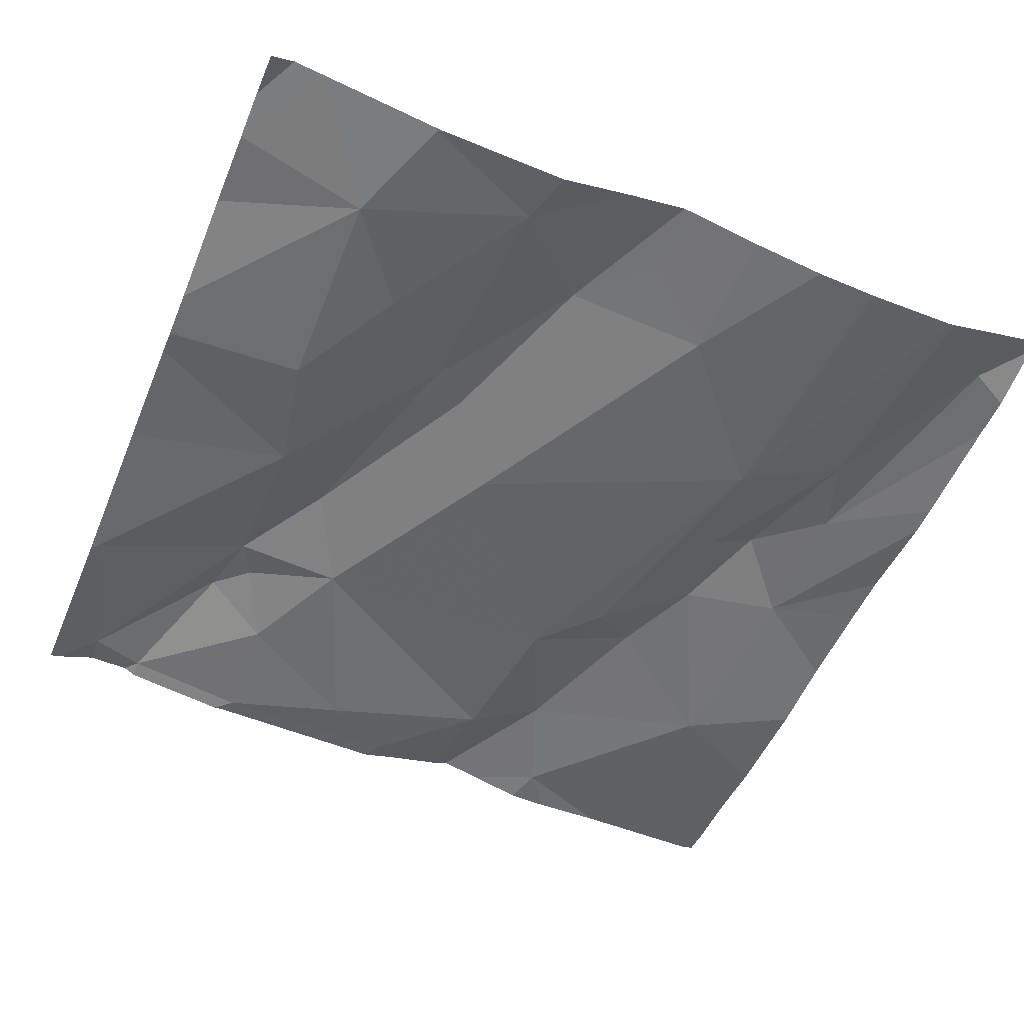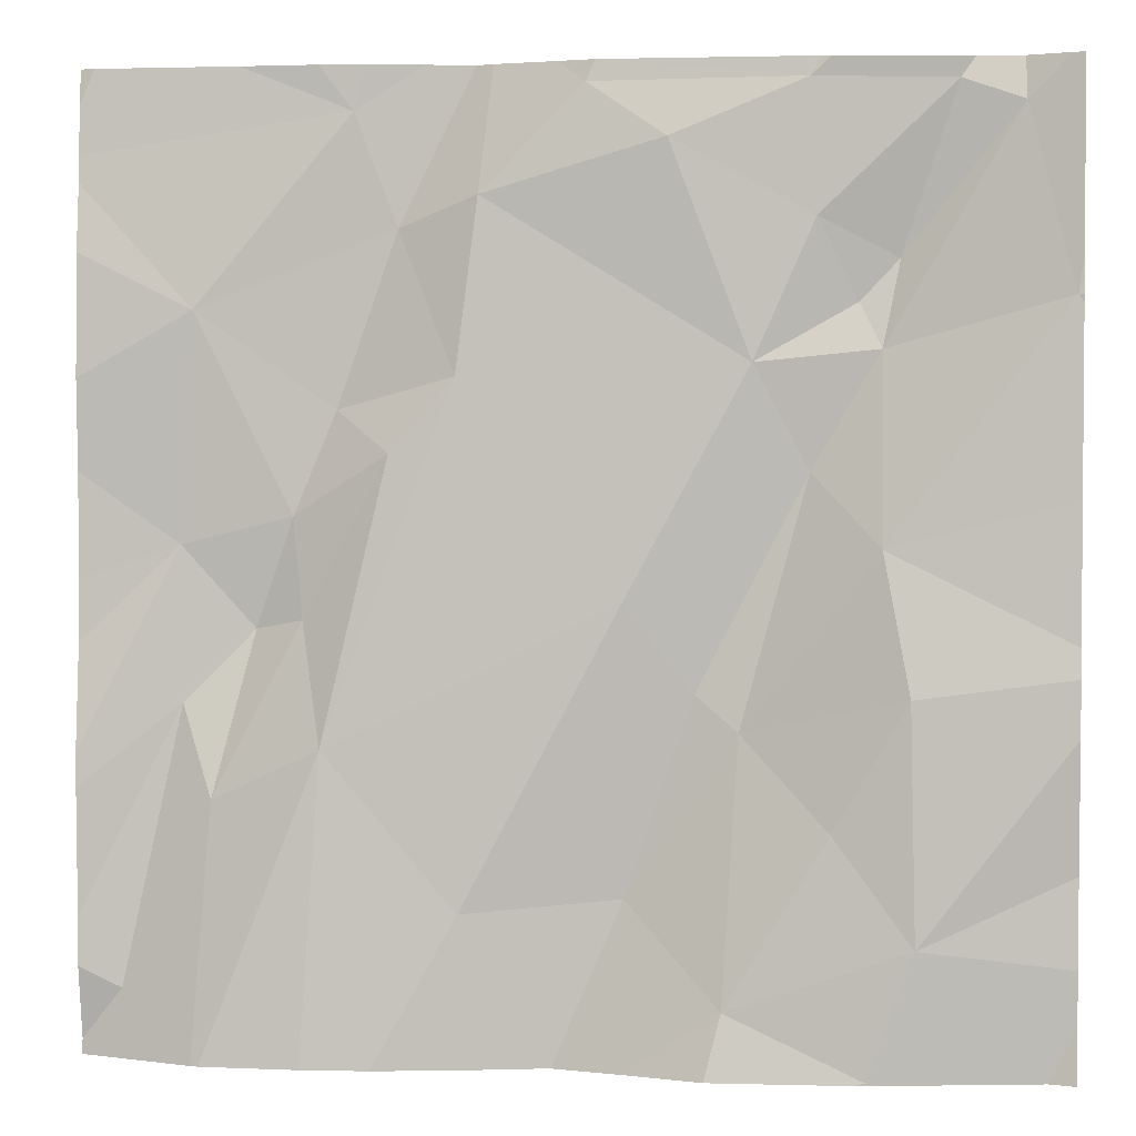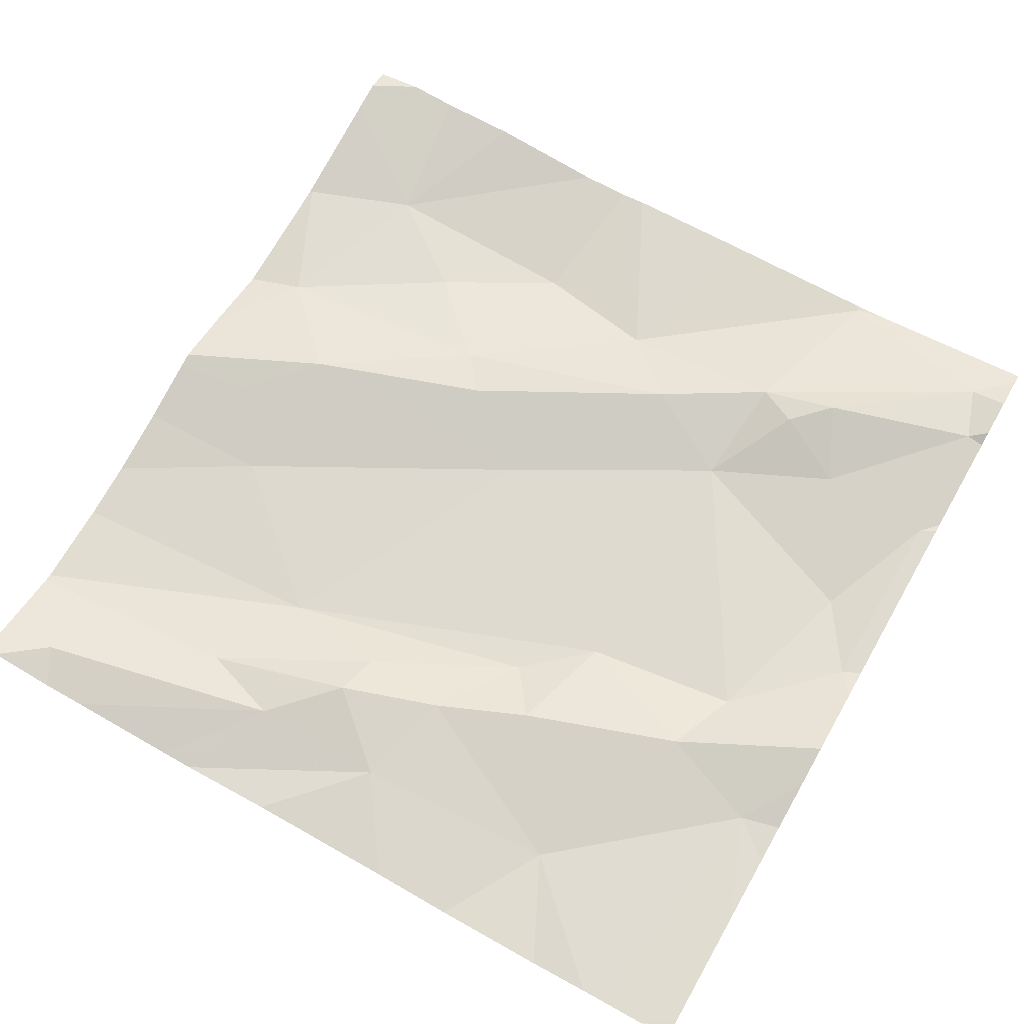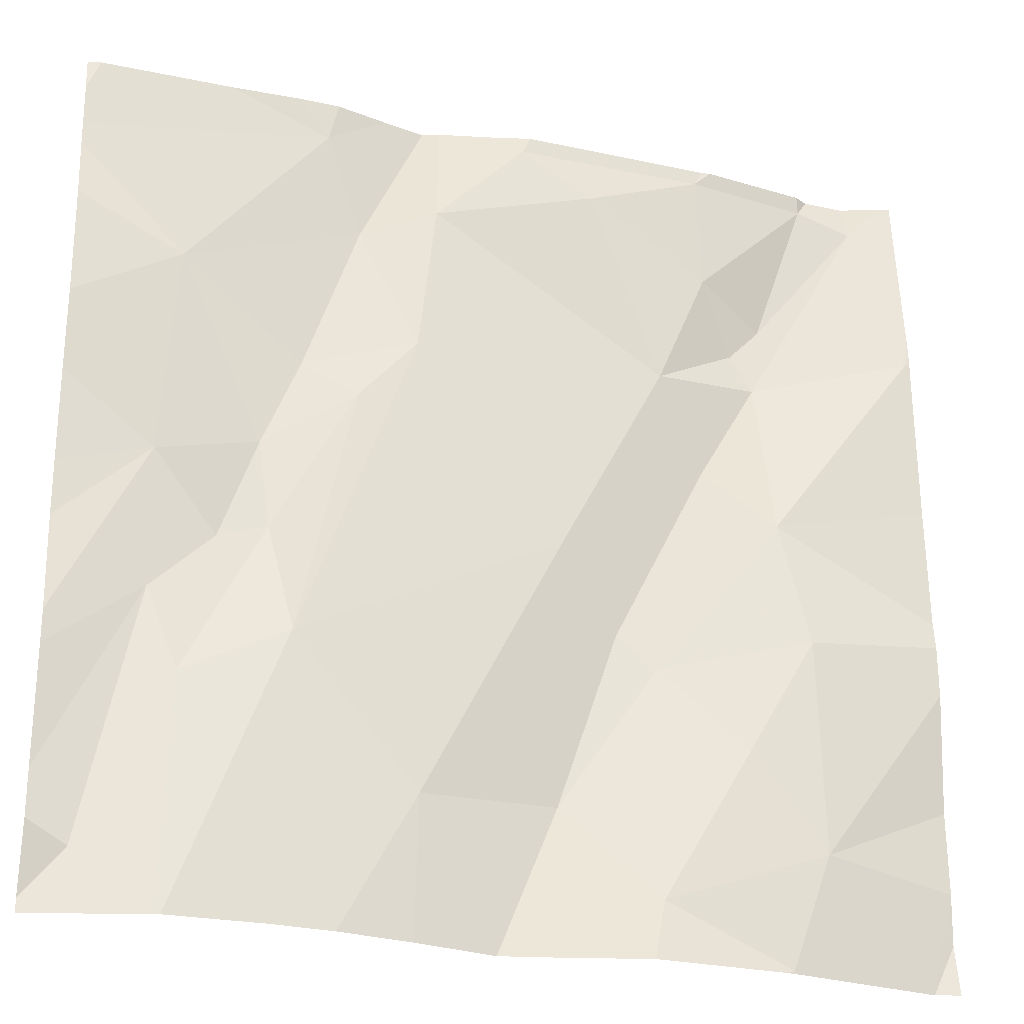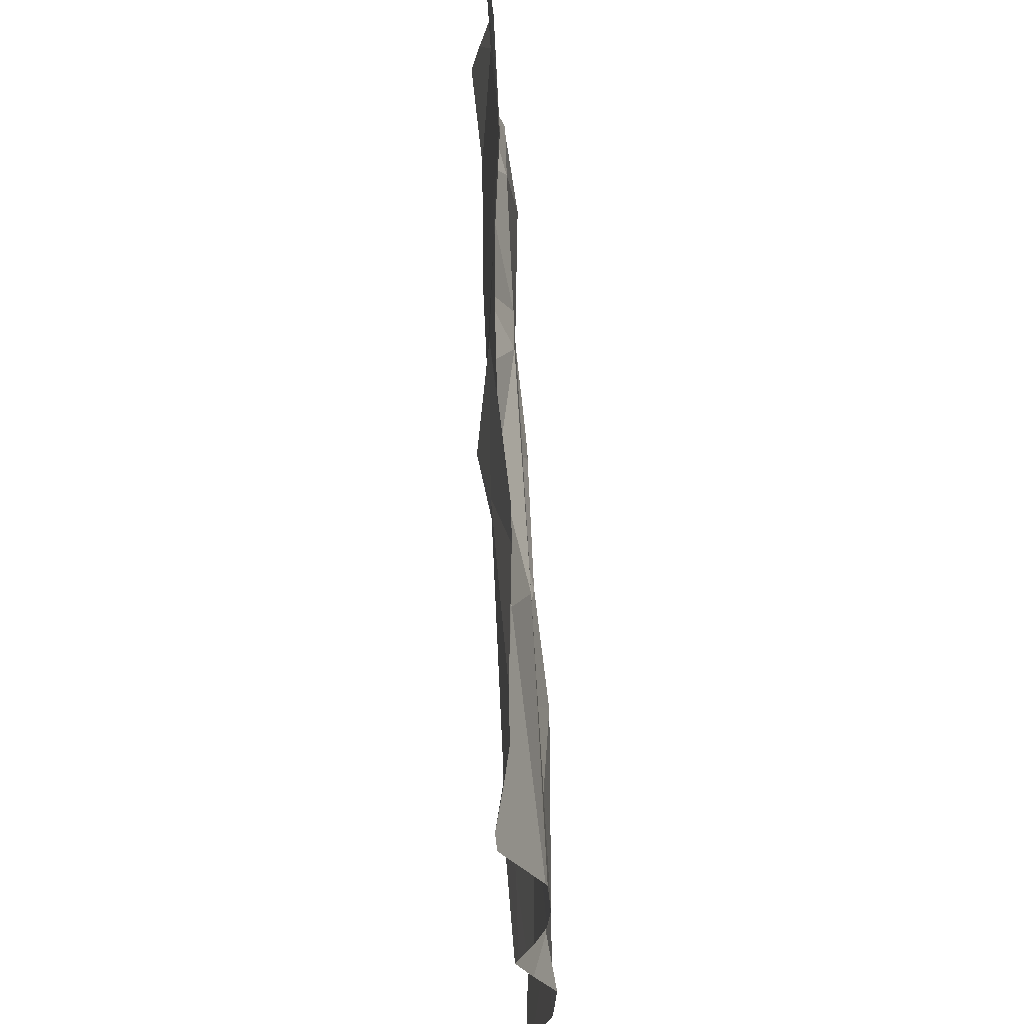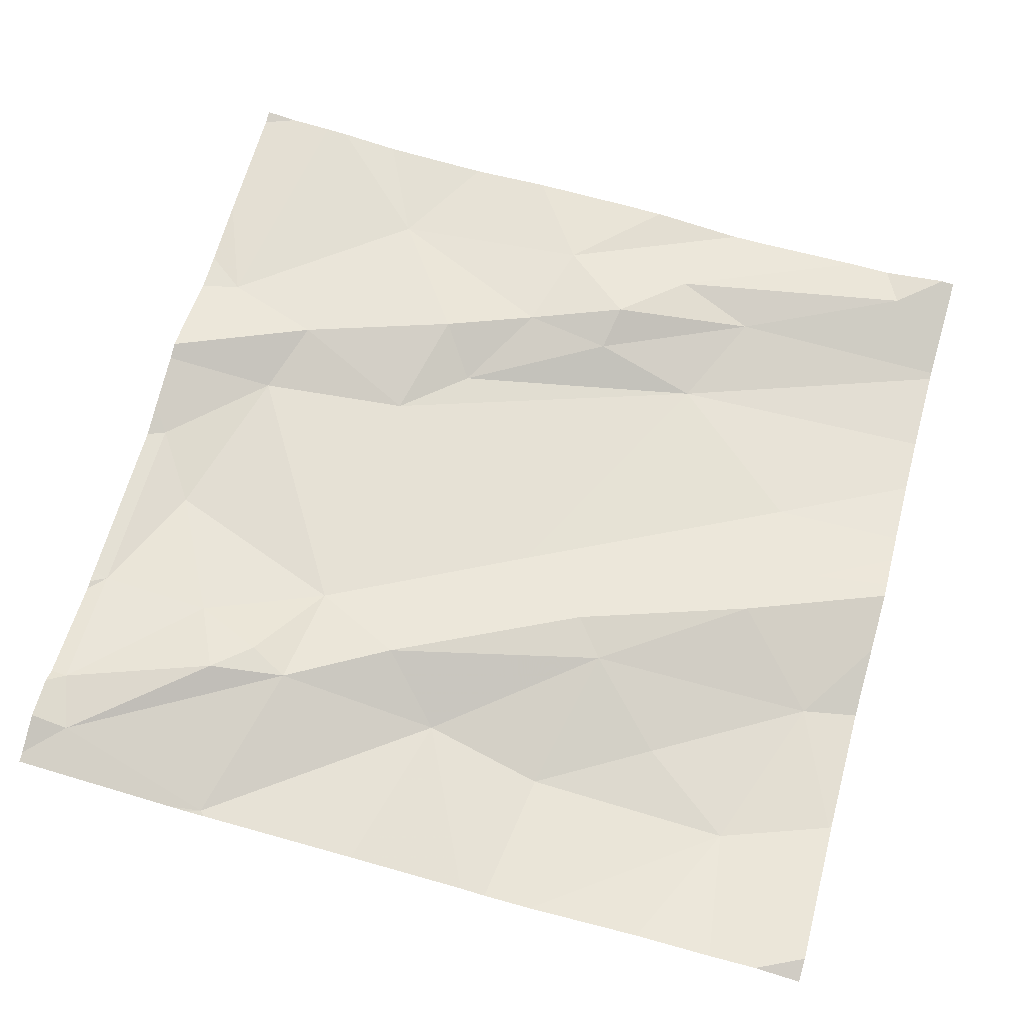
<metadata>
{"format":"obj","ext":"obj","renderer":"f3d","projection":"perspective","resolution":1024,"background":"white","views":[{"elev":-52.8,"azim":-22.3,"up":"+Z"},{"elev":3.0,"azim":-171.5,"up":"+Y"},{"elev":68.7,"azim":119.7,"up":"+Z"},{"elev":-25.5,"azim":162.4,"up":"+Y"},{"elev":-21.3,"azim":92.6,"up":"+Y"},{"elev":67.3,"azim":-74.5,"up":"+Z"}]}
</metadata>
<code>
v -85.56 287.8 501
v -85.7 286.8 501
v -85.71 287.8 501
v -85.79 287.8 501
v -85.7 287 501
v -85.86 286.8 501
v -85.73 286.8 501
v -85.77 286.8 501
v -86.06 287.1 501
v -86.13 287 501
v -86.13 287.2 501
v -85.67 287.8 501
v -86.18 287.8 501
v -85.95 286.9 501
v -85.94 286.8 500.9
v -85.43 287.3 501
v -85.79 286.9 501
v -85.46 287.1 501
v -85.37 286.9 501
v -85.57 287.1 501
v -85.55 287.3 501
v -85.97 287.2 501
v -85.86 287.3 501
v -86.09 286.8 501
v -86.17 287.8 501
v -85.73 287.8 501
v -85.43 286.8 501
v -85.34 287.8 501
v -86.23 287.8 501
v -86.17 287.8 501
v -86.11 287.6 501
v -85.6 287.8 501
v -85.45 286.8 500.9
v -85.7 287.5 501
v -85.72 287.7 501
v -85.64 287.6 501
v -85.5 287.3 501
v -85.54 287.4 501
v -85.86 287 501
v -85.44 287.6 501
v -86.1 287.5 501
v -86.08 287.6 501
v -85.62 286.8 500.9
v -85.33 287.8 501
v -86.28 287.6 501
v -85.33 287.1 501
v -85.9 287.7 501
v -85.98 287.5 501
v -85.92 287.2 501
v -86.03 287.4 501
v -85.33 287.7 501
v -85.58 287.5 501
v -85.64 287.4 501
v -85.46 286.8 500.9
v -86.03 287.8 501
v -85.82 287.8 501
v -86.04 287.6 501
v -85.33 287.3 501
v -86.1 287.3 501
v -85.33 287.2 501
v -85.43 287.2 501
v -85.33 287.6 501
v -85.33 287.4 501
v -85.33 287.5 501
v -86.28 287.6 501
v -86.28 287.6 501
v -86.28 287.6 501
v -86.28 287.6 501
v -86.28 286.9 501
v -86.28 286.9 501
v -86.28 287 501
v -85.35 287.8 501
v -86.28 287.2 501
v -86.28 287.2 501
v -86.28 287.2 501
v -86.28 287.4 501
v -85.33 286.9 501
v -85.33 287 501
v -85.33 286.9 501
v -85.33 287.1 501
v -85.33 287.7 501
v -85.49 287.8 501
v -86.08 286.8 501
v -86.09 286.8 501
v -86.09 286.8 501
v -85.55 286.8 500.9
v -86.22 286.8 501
v -86.1 286.8 501
v -86.26 286.8 501
v -85.79 286.8 501
v -86.25 286.8 501
v -86.28 286.8 501
v -85.37 286.8 501
v -85.33 286.8 501
v -86.23 287.8 501
v -85.61 287.8 501
v -85.83 287.8 501
v -86.03 287.8 501
v -86.05 287.8 501
v -86.04 287.8 501
v -86.27 287.8 501
v -86.28 287.8 501
v -85.33 287.8 501
f 99 55 100
f 10 9 11
f 98 55 97
f 14 9 10
f 2 17 7
f 27 18 33
f 33 20 54
f 20 18 21
f 11 9 22
f 20 23 5
f 97 56 4
f 15 24 83
f 10 24 14
f 20 5 43
f 9 14 22
f 84 24 85
f 83 24 84
f 96 32 1
f 24 10 87
f 30 29 31
f 35 34 36
f 37 16 38
f 39 22 14
f 40 32 36
f 31 41 42
f 35 47 48
f 8 17 39
f 22 49 50
f 49 23 50
f 78 61 77
f 53 52 34
f 40 38 16
f 82 51 72
f 55 47 56
f 52 40 36
f 52 53 38
f 36 32 12
f 23 20 34
f 34 35 48
f 48 57 42
f 77 19 79
f 45 41 29
f 42 41 48
f 47 55 57
f 45 59 41
f 22 39 49
f 57 48 47
f 35 56 47
f 61 19 77
f 23 49 39
f 18 19 61
f 87 69 91
f 95 29 13
f 56 35 26
f 54 20 86
f 37 61 16
f 25 30 55
f 36 34 52
f 23 48 50
f 21 38 53
f 33 18 20
f 31 57 30
f 68 29 101
f 29 30 13
f 57 55 30
f 72 44 28
f 59 11 22
f 59 22 50
f 53 34 20
f 41 50 48
f 59 50 41
f 51 40 81
f 20 21 53
f 21 37 38
f 8 39 90
f 39 14 6
f 18 61 37
f 37 21 18
f 13 30 25
f 39 17 5
f 35 36 3
f 41 31 29
f 39 5 23
f 55 56 97
f 42 57 31
f 52 38 40
f 23 34 48
f 74 59 75
f 59 45 65
f 51 32 40
f 73 11 74
f 25 55 99
f 40 16 63
f 46 61 80
f 65 45 66
f 27 19 18
f 7 17 8
f 66 45 67
f 62 40 64
f 67 45 68
f 64 40 63
f 68 45 29
f 4 56 26
f 69 10 71
f 69 70 89
f 26 35 3
f 63 16 58
f 71 10 73
f 6 14 15
f 58 16 60
f 73 10 11
f 15 14 24
f 74 11 59
f 60 16 46
f 46 16 61
f 75 59 76
f 76 59 65
f 3 36 12
f 79 19 27
f 80 61 78
f 43 5 2
f 81 40 62
f 2 5 17
f 12 32 96
f 85 24 88
f 86 20 43
f 28 44 103
f 87 10 69
f 88 24 87
f 72 51 44
f 89 70 92
f 90 39 6
f 1 32 82
f 91 69 89
f 82 32 51
f 93 79 27
f 94 79 93
f 100 55 98
f 101 29 95
f 102 68 101

</code>
